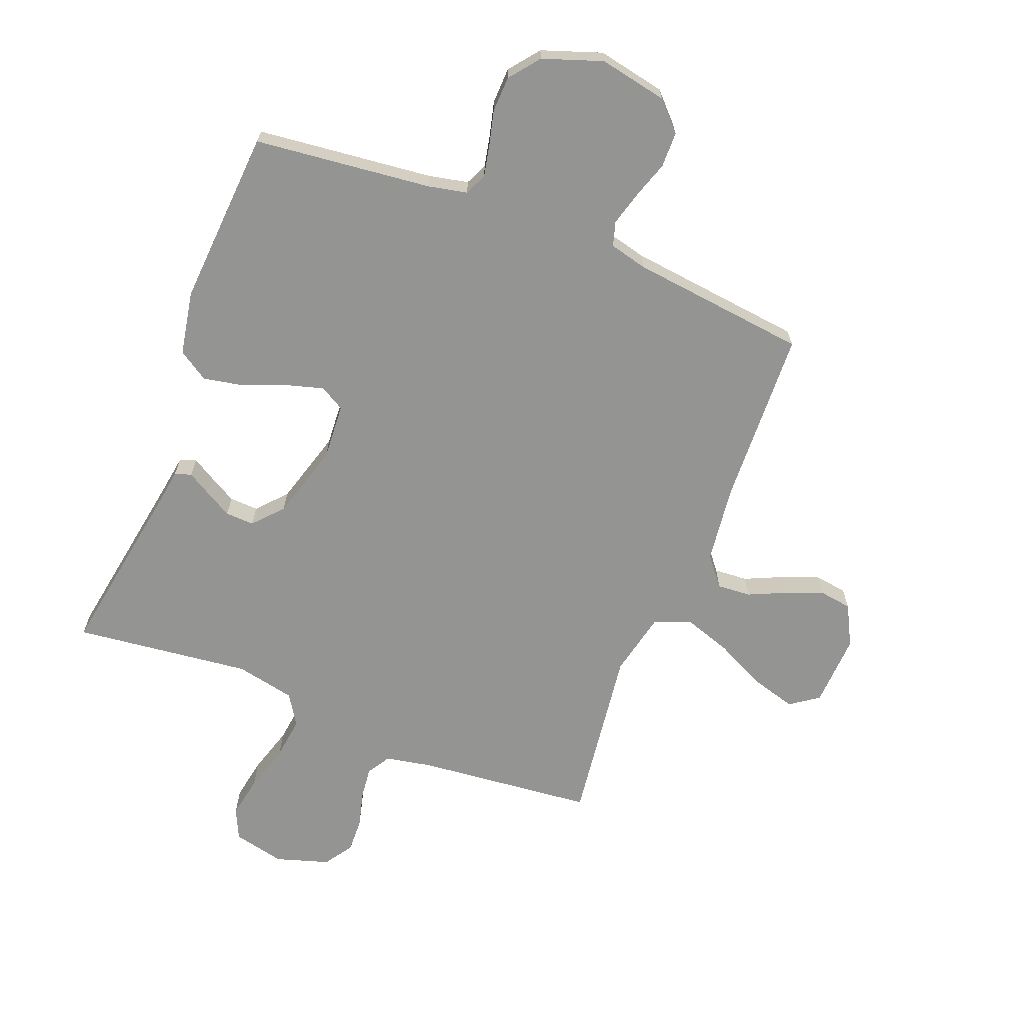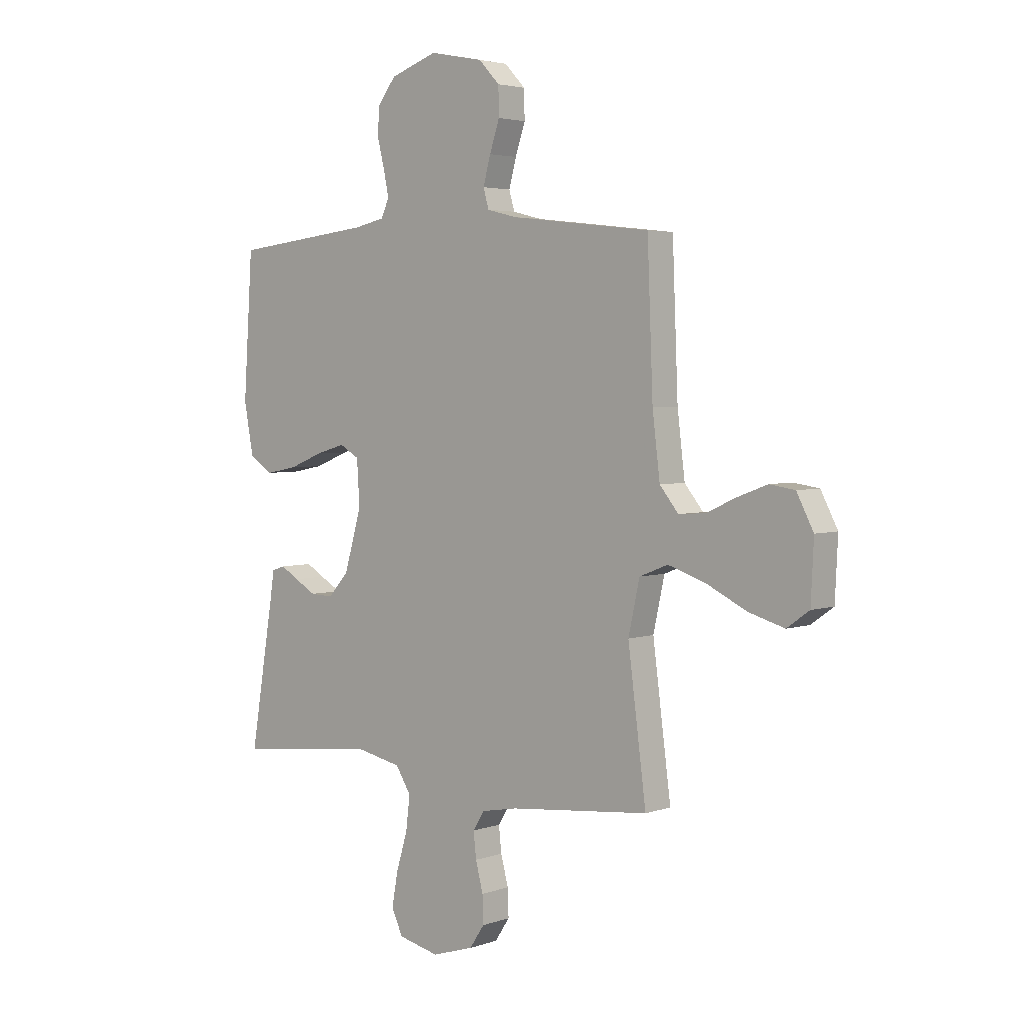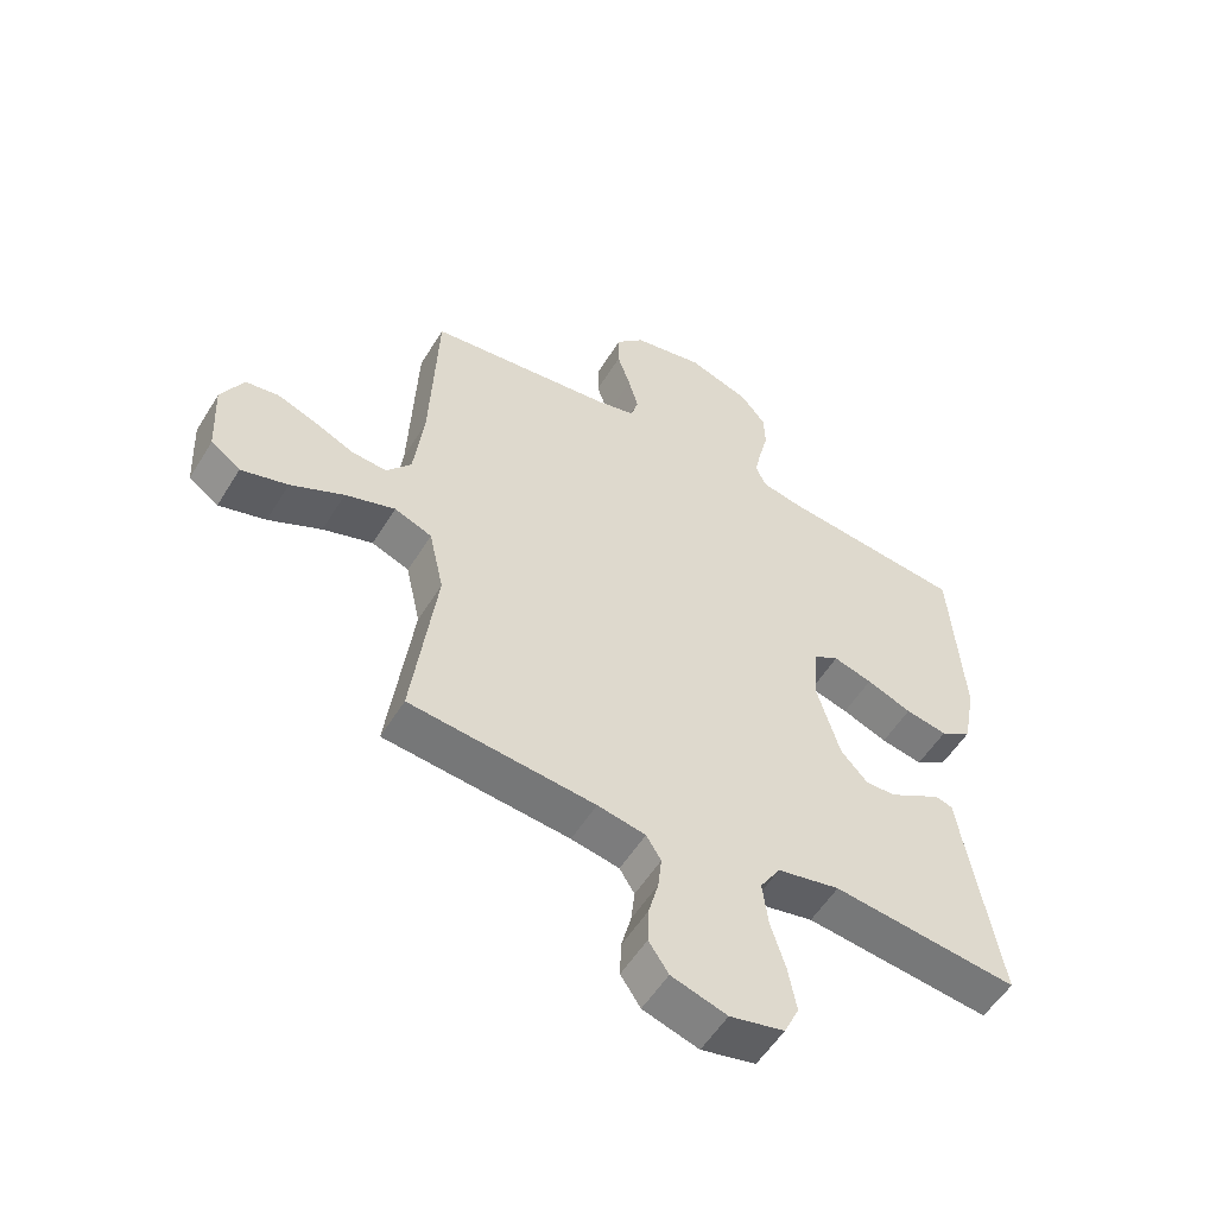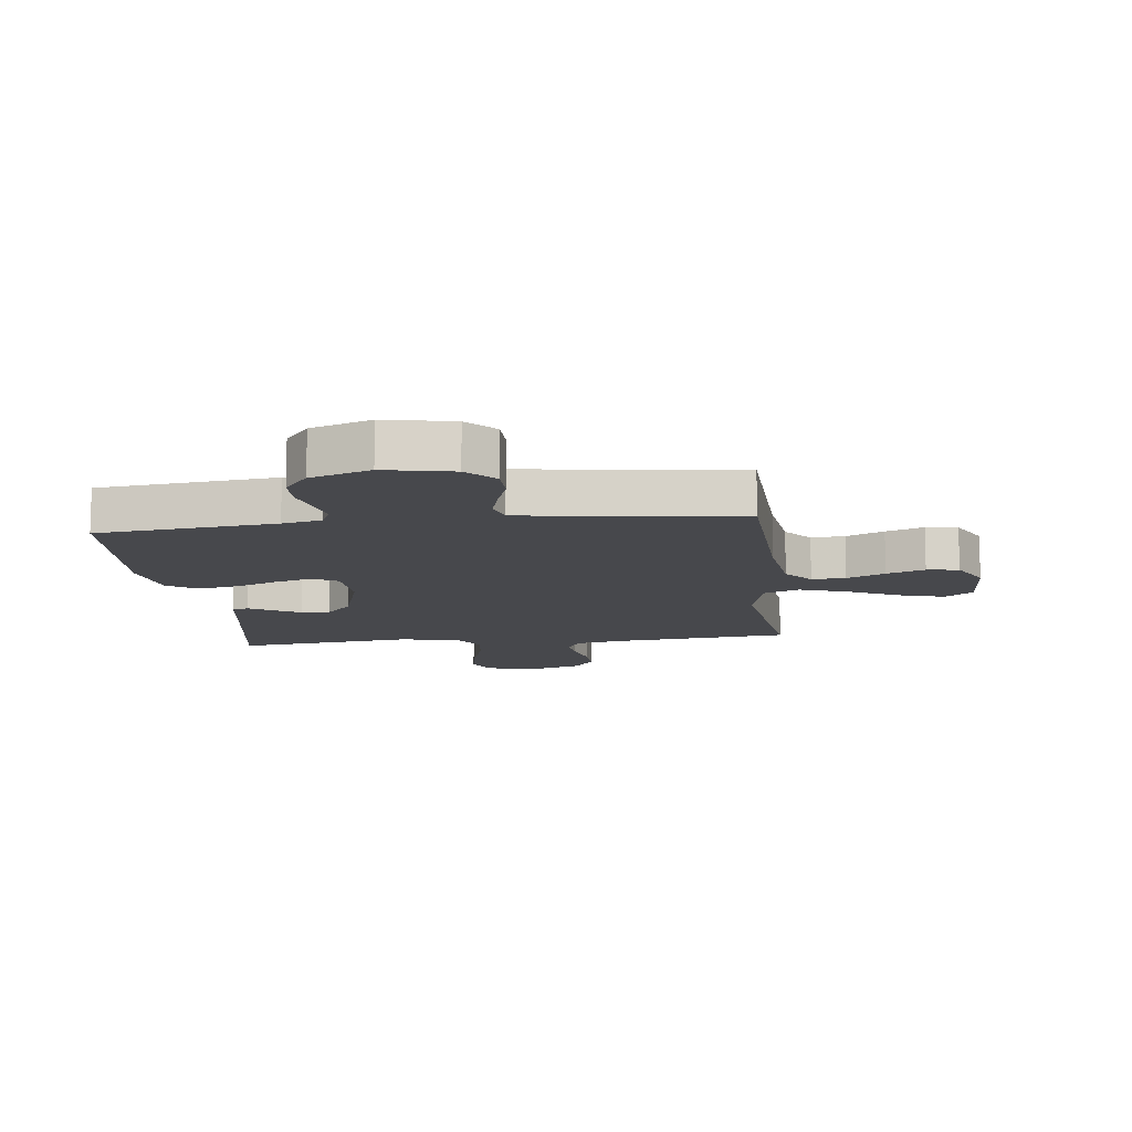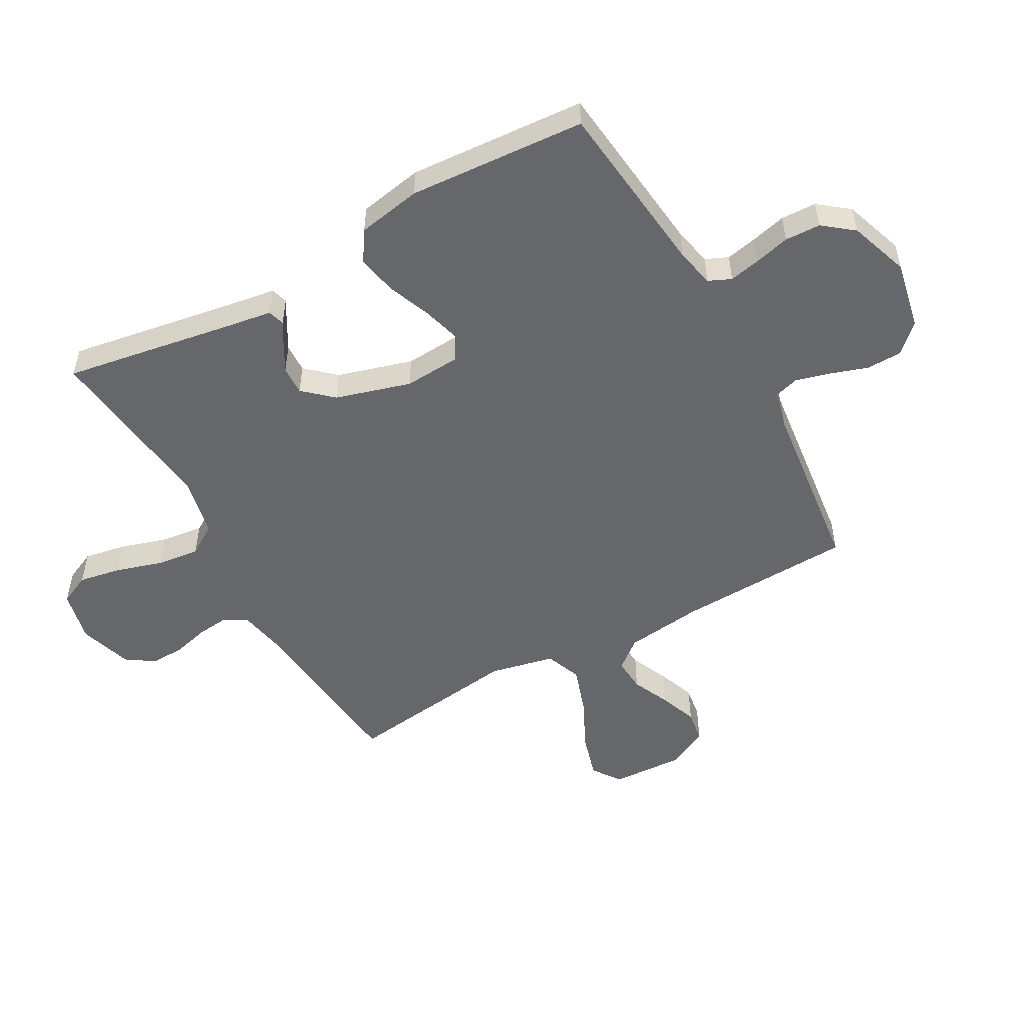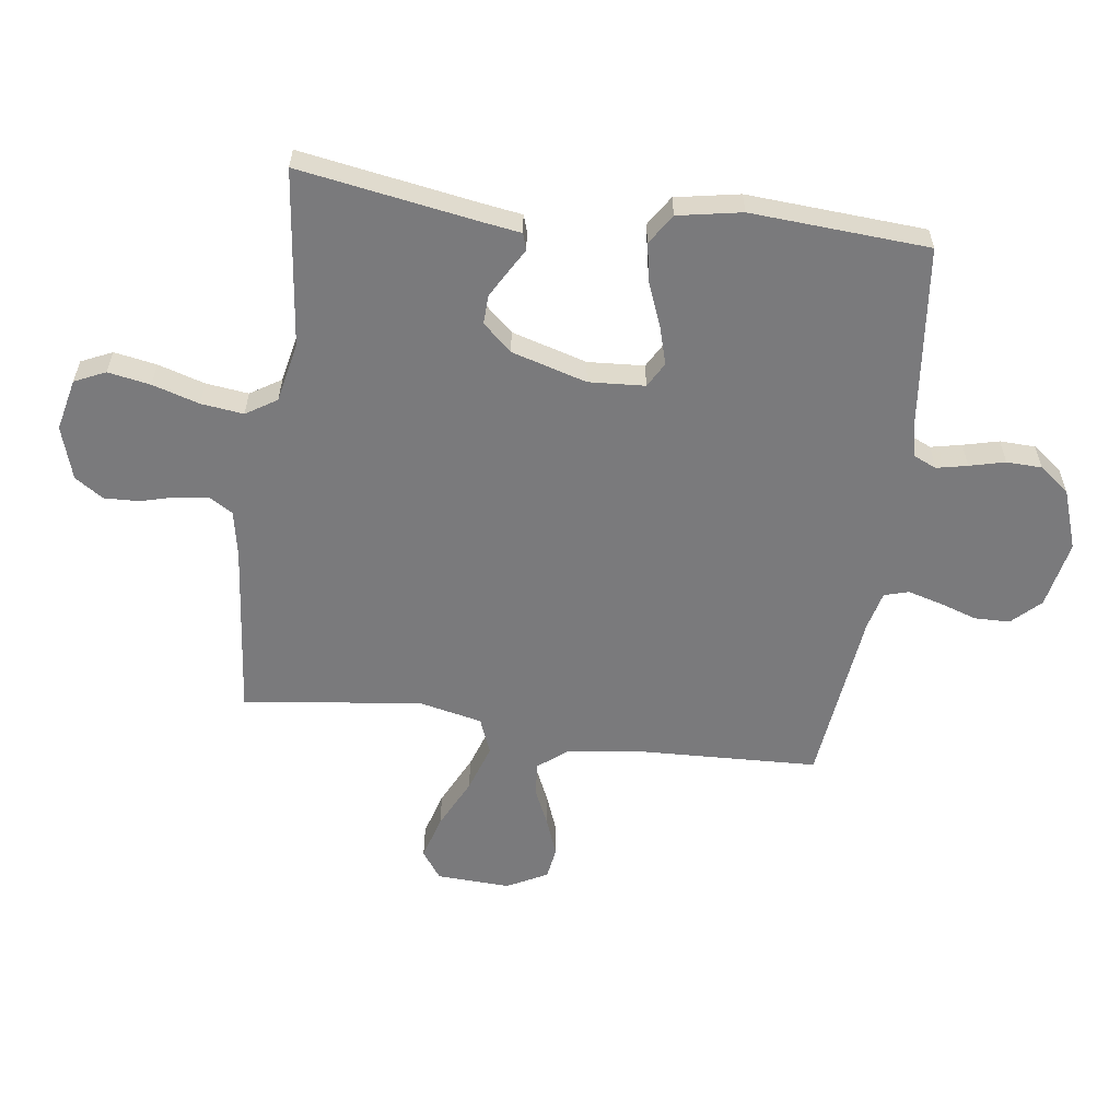
<metadata>
{"format":"obj","ext":"obj","renderer":"f3d","projection":"perspective","resolution":1024,"background":"white","views":[{"elev":-67.0,"azim":-21.4,"up":"+Y"},{"elev":3.6,"azim":41.5,"up":"+Z"},{"elev":-54.7,"azim":148.9,"up":"+Z"},{"elev":-11.6,"azim":6.7,"up":"+Y"},{"elev":-52.1,"azim":-60.9,"up":"+Y"},{"elev":-58.2,"azim":-97.7,"up":"+Y"}]}
</metadata>
<code>
v 0.5 0.07 -0.5
v 0.2 0.07 -0.53
v 0.122 0.07 -0.545
v 0.098 0.07 -0.584
v 0.104 0.07 -0.638
v 0.12 0.07 -0.699
v 0.122 0.07 -0.757
v 0.09 0.07 -0.805
v 0 0.07 -0.833
v -0.088 0.07 -0.813
v -0.112 0.07 -0.761
v -0.099 0.07 -0.689
v -0.075 0.07 -0.61
v -0.066 0.07 -0.538
v -0.099 0.07 -0.486
v -0.2 0.07 -0.465
v -0.5 0.07 -0.5
v -0.45 0.07 -0.2
v -0.44 0.07 -0.134
v -0.412 0.07 -0.125
v -0.373 0.07 -0.148
v -0.327 0.07 -0.174
v -0.278 0.07 -0.176
v -0.234 0.07 -0.127
v -0.197 0.07 0
v -0.203 0.07 0.095
v -0.245 0.07 0.119
v -0.308 0.07 0.101
v -0.381 0.07 0.072
v -0.449 0.07 0.059
v -0.5 0.07 0.092
v -0.52 0.07 0.2
v -0.5 0.07 0.5
v -0.2 0.07 0.533
v -0.134 0.07 0.547
v -0.117 0.07 0.585
v -0.128 0.07 0.637
v -0.143 0.07 0.697
v -0.141 0.07 0.757
v -0.101 0.07 0.808
v 0 0.07 0.843
v 0.115 0.07 0.82
v 0.16 0.07 0.773
v 0.161 0.07 0.713
v 0.14 0.07 0.65
v 0.124 0.07 0.592
v 0.136 0.07 0.551
v 0.2 0.07 0.535
v 0.5 0.07 0.5
v 0.512 0.07 0.2
v 0.528 0.07 0.069
v 0.568 0.07 0.02
v 0.625 0.07 0.024
v 0.689 0.07 0.053
v 0.753 0.07 0.077
v 0.807 0.07 0.069
v 0.843 0.07 0
v 0.837 0.07 -0.124
v 0.789 0.07 -0.158
v 0.713 0.07 -0.136
v 0.627 0.07 -0.094
v 0.546 0.07 -0.067
v 0.485 0.07 -0.091
v 0.461 0.07 -0.2
v 0.5 0 -0.5
v 0.2 0 -0.53
v 0.122 0 -0.545
v 0.098 0 -0.584
v 0.104 0 -0.638
v 0.12 0 -0.699
v 0.122 0 -0.757
v 0.09 0 -0.805
v 0 0 -0.833
v -0.088 0 -0.813
v -0.112 0 -0.761
v -0.099 0 -0.689
v -0.075 0 -0.61
v -0.066 0 -0.538
v -0.099 0 -0.486
v -0.2 0 -0.465
v -0.5 0 -0.5
v -0.45 0 -0.2
v -0.44 0 -0.134
v -0.412 0 -0.125
v -0.373 0 -0.148
v -0.327 0 -0.174
v -0.278 0 -0.176
v -0.234 0 -0.127
v -0.197 0 0
v -0.203 0 0.095
v -0.245 0 0.119
v -0.308 0 0.101
v -0.381 0 0.072
v -0.449 0 0.059
v -0.5 0 0.092
v -0.52 0 0.2
v -0.5 0 0.5
v -0.2 0 0.533
v -0.134 0 0.547
v -0.117 0 0.585
v -0.128 0 0.637
v -0.143 0 0.697
v -0.141 0 0.757
v -0.101 0 0.808
v 0 0 0.843
v 0.115 0 0.82
v 0.16 0 0.773
v 0.161 0 0.713
v 0.14 0 0.65
v 0.124 0 0.592
v 0.136 0 0.551
v 0.2 0 0.535
v 0.5 0 0.5
v 0.512 0 0.2
v 0.528 0 0.069
v 0.568 0 0.02
v 0.625 0 0.024
v 0.689 0 0.053
v 0.753 0 0.077
v 0.807 0 0.069
v 0.843 0 0
v 0.837 0 -0.124
v 0.789 0 -0.158
v 0.713 0 -0.136
v 0.627 0 -0.094
v 0.546 0 -0.067
v 0.485 0 -0.091
v 0.461 0 -0.2
f 59 60 61
f 58 59 61
f 57 58 61
f 56 57 61
f 55 56 61
f 54 55 61
f 53 54 61
f 52 53 61 62
f 51 52 62 63
f 48 49 50
f 50 51 63
f 48 50 63
f 47 48 63
f 43 44 45
f 42 43 45
f 41 42 45
f 40 41 45
f 39 40 45
f 38 39 45
f 37 38 45
f 36 37 45 46
f 35 36 46 47
f 32 33 34
f 31 32 34
f 30 31 34
f 29 30 34
f 28 29 34
f 34 35 47
f 28 34 47
f 27 28 47
f 18 19 20 21
f 18 21 22
f 17 18 22
f 16 17 22
f 15 16 22 23
f 11 12 13
f 10 11 13
f 9 10 13
f 8 9 13
f 7 8 13
f 6 7 13
f 5 6 13
f 4 5 13 14
f 15 23 24
f 14 15 24
f 4 14 24
f 3 4 24
f 47 63 64
f 27 47 64
f 26 27 64
f 64 1 2
f 26 64 2
f 25 26 2
f 2 3 24 25
f 125 124 123
f 125 123 122
f 125 122 121
f 125 121 120
f 125 120 119
f 125 119 118
f 125 118 117
f 126 125 117 116
f 127 126 116 115
f 114 113 112
f 127 115 114
f 127 114 112
f 127 112 111
f 109 108 107
f 109 107 106
f 109 106 105
f 109 105 104
f 109 104 103
f 109 103 102
f 109 102 101
f 110 109 101 100
f 111 110 100 99
f 98 97 96
f 98 96 95
f 98 95 94
f 98 94 93
f 98 93 92
f 111 99 98
f 111 98 92
f 111 92 91
f 85 84 83 82
f 86 85 82
f 86 82 81
f 86 81 80
f 87 86 80 79
f 77 76 75
f 77 75 74
f 77 74 73
f 77 73 72
f 77 72 71
f 77 71 70
f 77 70 69
f 78 77 69 68
f 88 87 79
f 88 79 78
f 88 78 68
f 88 68 67
f 128 127 111
f 128 111 91
f 128 91 90
f 66 65 128
f 66 128 90
f 66 90 89
f 89 88 67 66
f 1 65 66 2
f 2 66 67 3
f 3 67 68 4
f 4 68 69 5
f 5 69 70 6
f 6 70 71 7
f 7 71 72 8
f 8 72 73 9
f 9 73 74 10
f 10 74 75 11
f 11 75 76 12
f 12 76 77 13
f 13 77 78 14
f 14 78 79 15
f 15 79 80 16
f 16 80 81 17
f 17 81 82 18
f 18 82 83 19
f 19 83 84 20
f 20 84 85 21
f 21 85 86 22
f 22 86 87 23
f 23 87 88 24
f 24 88 89 25
f 25 89 90 26
f 26 90 91 27
f 27 91 92 28
f 28 92 93 29
f 29 93 94 30
f 30 94 95 31
f 31 95 96 32
f 32 96 97 33
f 33 97 98 34
f 34 98 99 35
f 35 99 100 36
f 36 100 101 37
f 37 101 102 38
f 38 102 103 39
f 39 103 104 40
f 40 104 105 41
f 41 105 106 42
f 42 106 107 43
f 43 107 108 44
f 44 108 109 45
f 45 109 110 46
f 46 110 111 47
f 47 111 112 48
f 48 112 113 49
f 49 113 114 50
f 50 114 115 51
f 51 115 116 52
f 52 116 117 53
f 53 117 118 54
f 54 118 119 55
f 55 119 120 56
f 56 120 121 57
f 57 121 122 58
f 58 122 123 59
f 59 123 124 60
f 60 124 125 61
f 61 125 126 62
f 62 126 127 63
f 63 127 128 64
f 64 128 65 1

</code>
